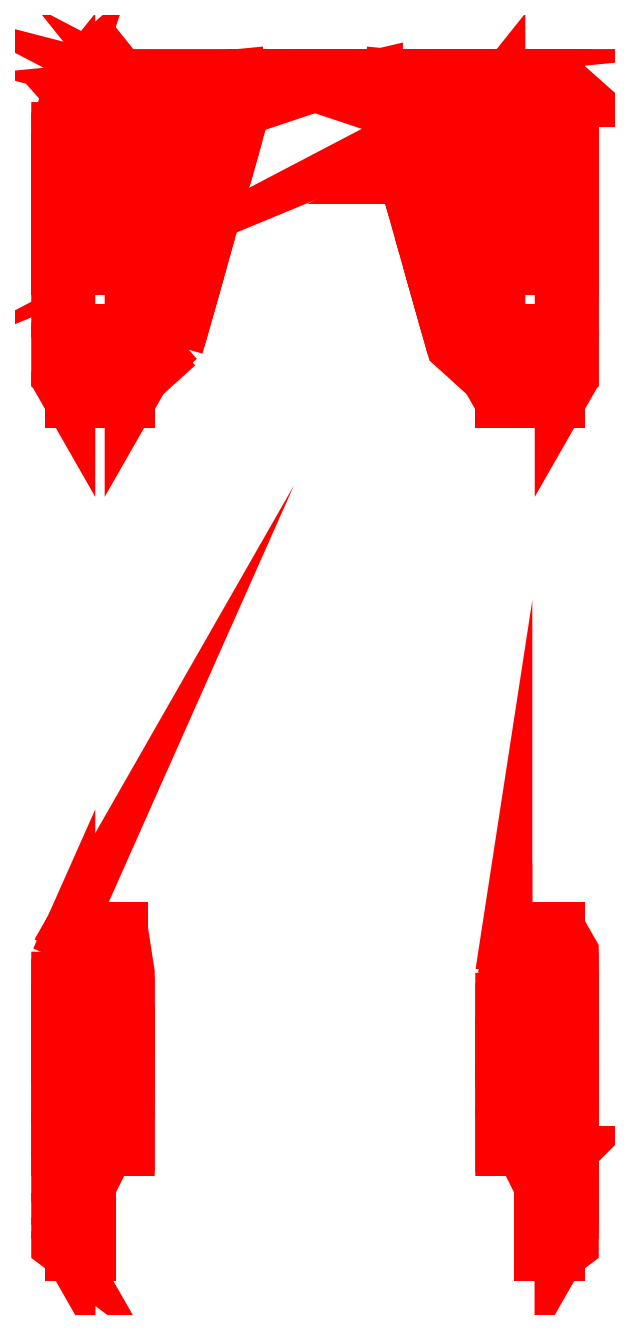
<metadata>
{"format":"dxf","ext":"dxf","renderer":"ezdxf+matplotlib","layout":"modelspace","background":"white","min_lineweight":24,"dpi":150}
</metadata>
<code>
0
SECTION
2
ENTITIES
0
3DFACE
8
FENDERS
10
-0.7
20
-1.09
30
0.83
11
-0.7
21
-1.29
31
0.83
12
-0.64
22
-1.29
32
0.83
13
-0.64
23
-1.09
33
0.83
0
3DFACE
8
FENDERS
10
0.64
20
-1.09
30
0.83
11
0.64
21
-1.29
31
0.83
12
0.7
22
-1.29
32
0.83
13
0.7
23
-1.09
33
0.83
0
3DFACE
8
FENDERS
10
-0.74
20
-1.15
30
0.77
11
-0.74
21
-1.26
31
0.77
12
-0.7
22
-1.29
32
0.83
13
-0.7
23
-1.09
33
0.83
0
3DFACE
8
FENDERS
10
0.7
20
-1.09
30
0.83
11
0.7
21
-1.29
31
0.83
12
0.74
22
-1.26
32
0.77
13
0.74
23
-1.15
33
0.77
0
3DFACE
8
FENDERS
10
-0.74
20
-1.26
30
0.77
11
-0.74
21
-1.37
31
0.74
12
-0.7
22
-1.37
32
0.81
13
-0.7
23
-1.29
33
0.83
0
3DFACE
8
FENDERS
10
-0.7
20
-1.29
30
0.83
11
-0.7
21
-1.37
31
0.81
12
-0.64
22
-1.37
32
0.81
13
-0.64
23
-1.29
33
0.83
0
3DFACE
8
FENDERS
10
0.7
20
-1.29
30
0.83
11
0.7
21
-1.37
31
0.81
12
0.74
22
-1.37
32
0.74
13
0.74
23
-1.26
33
0.77
0
3DFACE
8
FENDERS
10
0.64
20
-1.29
30
0.83
11
0.64
21
-1.37
31
0.81
12
0.7
22
-1.37
32
0.81
13
0.7
23
-1.29
33
0.83
0
3DFACE
8
FENDERS
10
-0.74
20
-1.37
30
0.74
11
-0.74
21
-1.37
31
0.74
12
-0.7
22
-1.41
32
0.79
13
-0.7
23
-1.37
33
0.81
0
3DFACE
8
FENDERS
10
-0.7
20
-1.37
30
0.81
11
-0.7
21
-1.41
31
0.79
12
-0.64
22
-1.41
32
0.79
13
-0.64
23
-1.37
33
0.81
0
3DFACE
8
FENDERS
10
0.7
20
-1.37
30
0.81
11
0.7
21
-1.41
31
0.79
12
0.74
22
-1.37
32
0.74
13
0.74
23
-1.37
33
0.74
0
3DFACE
8
FENDERS
10
0.64
20
-1.37
30
0.81
11
0.64
21
-1.41
31
0.79
12
0.7
22
-1.41
32
0.79
13
0.7
23
-1.37
33
0.81
0
3DFACE
8
FENDERS
10
-0.74
20
-1.37
30
0.74
11
-0.74
21
-1.49
31
0.66
12
-0.7
22
-1.54
32
0.7
13
-0.7
23
-1.41
33
0.79
0
3DFACE
8
FENDERS
10
-0.7
20
-1.41
30
0.79
11
-0.7
21
-1.54
31
0.7
12
-0.64
22
-1.54
32
0.7
13
-0.64
23
-1.41
33
0.79
0
3DFACE
8
FENDERS
10
0.7
20
-1.41
30
0.79
11
0.7
21
-1.54
31
0.7
12
0.74
22
-1.49
32
0.66
13
0.74
23
-1.37
33
0.74
0
3DFACE
8
FENDERS
10
0.64
20
-1.41
30
0.79
11
0.64
21
-1.54
31
0.7
12
0.7
22
-1.54
32
0.7
13
0.7
23
-1.41
33
0.79
0
3DFACE
8
FENDERS
10
-0.74
20
-1.49
30
0.66
11
-0.74
21
-1.56
31
0.57
12
-0.7
22
-1.63
32
0.58
13
-0.7
23
-1.54
33
0.7
0
3DFACE
8
FENDERS
10
0.7
20
-1.54
30
0.7
11
0.7
21
-1.63
31
0.58
12
0.74
22
-1.56
32
0.57
13
0.74
23
-1.49
33
0.66
0
3DFACE
8
FENDERS
10
-0.7
20
-1.54
30
0.7
11
-0.7
21
-1.63
31
0.58
12
-0.64
22
-1.63
32
0.58
13
-0.64
23
-1.54
33
0.7
0
3DFACE
8
FENDERS
10
0.64
20
-1.54
30
0.7
11
0.64
21
-1.63
31
0.58
12
0.7
22
-1.63
32
0.58
13
0.7
23
-1.54
33
0.7
0
3DFACE
8
FENDERS
10
0.64
20
-1.63
30
0.58
11
0.64
21
-1.67
31
0.48
12
0.7
22
-1.67
32
0.48
13
0.7
23
-1.63
33
0.58
0
3DFACE
8
FENDERS
10
-0.7
20
-1.63
30
0.58
11
-0.7
21
-1.67
31
0.48
12
-0.64
22
-1.67
32
0.48
13
-0.64
23
-1.63
33
0.58
0
3DFACE
8
FENDERS
10
-0.74
20
-1.56
30
0.57
11
-0.74
21
-1.6
31
0.45
12
-0.7
22
-1.67
32
0.48
13
-0.7
23
-1.63
33
0.58
0
3DFACE
8
FENDERS
10
0.7
20
-1.63
30
0.58
11
0.7
21
-1.67
31
0.48
12
0.74
22
-1.6
32
0.45
13
0.74
23
-1.56
33
0.57
0
3DFACE
8
FENDERS
10
-0.74
20
-1.6
30
0.45
11
-0.74
21
-1.64
31
0.35
12
-0.7
22
-1.67
32
0.33
13
-0.7
23
-1.67
33
0.48
0
3DFACE
8
FENDERS
10
-0.7
20
-1.67
30
0.48
11
-0.7
21
-1.67
31
0.33
12
-0.66
22
-1.67
32
0.33
13
-0.66
23
-1.67
33
0.48
0
3DFACE
8
FENDERS
10
0.7
20
-1.67
30
0.48
11
0.7
21
-1.67
31
0.33
12
0.74
22
-1.64
32
0.35
13
0.74
23
-1.6
33
0.45
0
3DFACE
8
FENDERS
10
0.66
20
-1.67
30
0.48
11
0.66
21
-1.67
31
0.33
12
0.7
22
-1.67
32
0.33
13
0.7
23
-1.67
33
0.48
0
3DFACE
8
FENDERS
10
-0.74
20
-1.01
30
0.72
11
-0.74
21
-1.15
31
0.77
12
-0.7
22
-1.09
32
0.83
13
-0.7
23
-0.97
33
0.79
0
3DFACE
8
FENDERS
10
-0.7
20
-0.97
30
0.79
11
-0.7
21
-1.09
31
0.83
12
-0.64
22
-1.09
32
0.83
13
-0.64
23
-0.97
33
0.79
0
3DFACE
8
FENDERS
10
0.7
20
-0.97
30
0.79
11
0.7
21
-1.09
31
0.83
12
0.74
22
-1.15
32
0.77
13
0.74
23
-1.01
33
0.72
0
3DFACE
8
FENDERS
10
0.64
20
-0.97
30
0.79
11
0.64
21
-1.09
31
0.83
12
0.7
22
-1.09
32
0.83
13
0.7
23
-0.97
33
0.79
0
3DFACE
8
FENDERS
10
0.64
20
-0.85
30
0.7
11
0.64
21
-0.97
31
0.79
12
0.7
22
-0.97
32
0.79
13
0.7
23
-0.85
33
0.7
0
3DFACE
8
FENDERS
10
0.7
20
-0.85
30
0.7
11
0.7
21
-0.97
31
0.79
12
0.74
22
-1.01
32
0.72
13
0.74
23
-0.89
33
0.63
0
3DFACE
8
FENDERS
10
-0.7
20
-0.85
30
0.7
11
-0.7
21
-0.97
31
0.79
12
-0.64
22
-0.97
32
0.79
13
-0.64
23
-0.85
33
0.7
0
3DFACE
8
FENDERS
10
-0.74
20
-0.89
30
0.63
11
-0.74
21
-1.01
31
0.72
12
-0.7
22
-0.97
32
0.79
13
-0.7
23
-0.85
33
0.7
0
3DFACE
8
FENDERS
10
-0.74
20
-0.82
30
0.5
11
-0.74
21
-0.89
31
0.63
12
-0.7
22
-0.85
32
0.7
13
-0.7
23
-0.73
33
0.49
0
3DFACE
8
FENDERS
10
0.7
20
-0.73
30
0.49
11
0.7
21
-0.85
31
0.7
12
0.74
22
-0.89
32
0.63
13
0.74
23
-0.82
33
0.5
0
3DFACE
8
FENDERS
10
-0.7
20
-0.73
30
0.49
11
-0.7
21
-0.85
31
0.7
12
-0.64
22
-0.85
32
0.7
13
-0.64
23
-0.73
33
0.49
0
3DFACE
8
FENDERS
10
0.64
20
-0.73
30
0.49
11
0.64
21
-0.85
31
0.7
12
0.7
22
-0.85
32
0.7
13
0.7
23
-0.73
33
0.49
0
3DFACE
8
FENDERS
10
-0.74
20
-0.8
30
0.38
11
-0.74
21
-0.82
31
0.5
12
-0.7
22
-0.73
32
0.49
13
-0.7
23
-0.73
33
0.33
0
3DFACE
8
FENDERS
10
0.7
20
-0.73
30
0.33
11
0.7
21
-0.73
31
0.49
12
0.74
22
-0.82
32
0.5
13
0.74
23
-0.8
33
0.38
0
3DFACE
8
FENDERS
10
-0.7
20
-0.73
30
0.33
11
-0.7
21
-0.73
31
0.49
12
-0.64
22
-0.73
32
0.49
13
-0.64
23
-0.73
33
0.33
0
3DFACE
8
FENDERS
10
0.64
20
-0.73
30
0.33
11
0.64
21
-0.73
31
0.49
12
0.7
22
-0.73
32
0.49
13
0.7
23
-0.73
33
0.33
0
3DFACE
8
FENDERS
10
-0.74
20
1.28
30
0.79
11
-0.74
21
1.15
31
0.79
12
-0.7
22
1.15
32
0.87
13
-0.7
23
1.28
33
0.87
0
3DFACE
8
FENDERS
10
-0.7
20
1.28
30
0.87
11
-0.7
21
1.15
31
0.87
12
-0.53
22
1.15
32
0.87
13
-0.53
23
1.28
33
0.87
0
3DFACE
8
FENDERS
10
0.7
20
1.28
30
0.87
11
0.7
21
1.15
31
0.87
12
0.74
22
1.15
32
0.79
13
0.74
23
1.28
33
0.79
0
3DFACE
8
FENDERS
10
0.53
20
1.28
30
0.87
11
0.53
21
1.15
31
0.87
12
0.7
22
1.15
32
0.87
13
0.7
23
1.28
33
0.87
0
3DFACE
8
FENDERS
10
-0.49
20
1.15
30
0.79
11
-0.49
21
1.28
31
0.79
12
-0.53
22
1.28
32
0.87
13
-0.53
23
1.15
33
0.87
0
3DFACE
8
FENDERS
10
0.53
20
1.15
30
0.87
11
0.53
21
1.28
31
0.87
12
0.49
22
1.28
32
0.79
13
0.49
23
1.15
33
0.79
0
3DFACE
8
FENDERS
10
-0.7
20
1.41
30
0.83
11
-0.7
21
1.28
31
0.87
12
-0.53
22
1.28
32
0.87
13
-0.53
23
1.41
33
0.83
0
3DFACE
8
FENDERS
10
-0.49
20
1.28
30
0.79
11
-0.49
21
1.41
31
0.75
12
-0.53
22
1.41
32
0.83
13
-0.53
23
1.28
33
0.87
0
3DFACE
8
FENDERS
10
-0.74
20
1.41
30
0.75
11
-0.74
21
1.28
31
0.79
12
-0.7
22
1.28
32
0.87
13
-0.7
23
1.41
33
0.83
0
3DFACE
8
FENDERS
10
0.53
20
1.41
30
0.83
11
0.53
21
1.28
31
0.87
12
0.7
22
1.28
32
0.87
13
0.7
23
1.41
33
0.83
0
3DFACE
8
FENDERS
10
0.53
20
1.28
30
0.87
11
0.53
21
1.41
31
0.83
12
0.49
22
1.41
32
0.75
13
0.49
23
1.28
33
0.79
0
3DFACE
8
FENDERS
10
0.7
20
1.41
30
0.83
11
0.7
21
1.28
31
0.87
12
0.74
22
1.28
32
0.79
13
0.74
23
1.41
33
0.75
0
3DFACE
8
FENDERS
10
-0.74
20
1.54
30
0.65
11
-0.74
21
1.41
31
0.75
12
-0.7
22
1.41
32
0.83
13
-0.7
23
1.54
33
0.74
0
3DFACE
8
FENDERS
10
-0.49
20
1.41
30
0.75
11
-0.49
21
1.54
31
0.65
12
-0.53
22
1.54
32
0.74
13
-0.53
23
1.41
33
0.83
0
3DFACE
8
FENDERS
10
-0.7
20
1.54
30
0.74
11
-0.7
21
1.41
31
0.83
12
-0.53
22
1.41
32
0.83
13
-0.53
23
1.54
33
0.74
0
3DFACE
8
FENDERS
10
0.7
20
1.54
30
0.74
11
0.7
21
1.41
31
0.83
12
0.74
22
1.41
32
0.75
13
0.74
23
1.54
33
0.65
0
3DFACE
8
FENDERS
10
0.53
20
1.41
30
0.83
11
0.53
21
1.54
31
0.74
12
0.49
22
1.54
32
0.65
13
0.49
23
1.41
33
0.75
0
3DFACE
8
FENDERS
10
0.53
20
1.54
30
0.74
11
0.53
21
1.41
31
0.83
12
0.7
22
1.41
32
0.83
13
0.7
23
1.54
33
0.74
0
3DFACE
8
FENDERS
10
-0.74
20
1.6
30
0.55
11
-0.74
21
1.54
31
0.65
12
-0.7
22
1.54
32
0.74
13
-0.7
23
1.62
33
0.65
0
3DFACE
8
FENDERS
10
-0.49
20
1.54
30
0.65
11
-0.49
21
1.6
31
0.55
12
-0.53
22
1.62
32
0.65
13
-0.53
23
1.54
33
0.74
0
3DFACE
8
FENDERS
10
-0.7
20
1.62
30
0.65
11
-0.7
21
1.54
31
0.74
12
-0.53
22
1.54
32
0.74
13
-0.53
23
1.62
33
0.65
0
3DFACE
8
FENDERS
10
0.7
20
1.62
30
0.65
11
0.7
21
1.54
31
0.74
12
0.74
22
1.54
32
0.65
13
0.74
23
1.6
33
0.55
0
3DFACE
8
FENDERS
10
0.53
20
1.54
30
0.74
11
0.53
21
1.62
31
0.65
12
0.49
22
1.6
32
0.55
13
0.49
23
1.54
33
0.65
0
3DFACE
8
FENDERS
10
0.53
20
1.62
30
0.65
11
0.53
21
1.54
31
0.74
12
0.7
22
1.54
32
0.74
13
0.7
23
1.62
33
0.65
0
3DFACE
8
FENDERS
10
0.53
20
1.62
30
0.65
11
0.53
21
1.68
31
0.45
12
0.49
22
1.63
32
0.45
13
0.49
23
1.6
33
0.55
0
3DFACE
8
FENDERS
10
-0.49
20
1.6
30
0.55
11
-0.49
21
1.63
31
0.45
12
-0.53
22
1.68
32
0.45
13
-0.53
23
1.62
33
0.65
0
3DFACE
8
FENDERS
10
-0.74
20
1.63
30
0.45
11
-0.74
21
1.6
31
0.55
12
-0.7
22
1.62
32
0.65
13
-0.7
23
1.68
33
0.45
0
3DFACE
8
FENDERS
10
0.7
20
1.68
30
0.45
11
0.7
21
1.62
31
0.65
12
0.74
22
1.6
32
0.55
13
0.74
23
1.63
33
0.45
0
3DFACE
8
FENDERS
10
-0.7
20
1.68
30
0.45
11
-0.7
21
1.62
31
0.65
12
-0.53
22
1.62
32
0.65
13
-0.53
23
1.68
33
0.45
0
3DFACE
8
FENDERS
10
0.53
20
1.68
30
0.45
11
0.53
21
1.62
31
0.65
12
0.7
22
1.62
32
0.65
13
0.7
23
1.68
33
0.45
0
3DFACE
8
FENDERS
10
-0.7
20
1.15
30
0.87
11
-0.7
21
0.98
31
0.82
12
-0.53
22
0.98
32
0.82
13
-0.53
23
1.15
33
0.87
0
3DFACE
8
FENDERS
10
-0.49
20
1
30
0.75
11
-0.49
21
1.15
31
0.79
12
-0.53
22
1.15
32
0.87
13
-0.53
23
0.98
33
0.82
0
3DFACE
8
FENDERS
10
-0.74
20
1.15
30
0.79
11
-0.74
21
1
31
0.75
12
-0.7
22
0.98
32
0.82
13
-0.7
23
1.15
33
0.87
0
3DFACE
8
FENDERS
10
0.53
20
1.15
30
0.87
11
0.53
21
0.98
31
0.82
12
0.7
22
0.98
32
0.82
13
0.7
23
1.15
33
0.87
0
3DFACE
8
FENDERS
10
0.53
20
0.98
30
0.82
11
0.53
21
1.15
31
0.87
12
0.49
22
1.15
32
0.79
13
0.49
23
1
33
0.75
0
3DFACE
8
FENDERS
10
0.7
20
1.15
30
0.87
11
0.7
21
0.98
31
0.82
12
0.74
22
1
32
0.75
13
0.74
23
1.15
33
0.79
0
3DFACE
8
FENDERS
10
-0.74
20
1
30
0.75
11
-0.74
21
0.86
31
0.64
12
-0.7
22
0.84
32
0.73
13
-0.7
23
0.98
33
0.82
0
3DFACE
8
FENDERS
10
-0.49
20
0.86
30
0.64
11
-0.49
21
1
31
0.75
12
-0.53
22
0.98
32
0.82
13
-0.53
23
0.84
33
0.73
0
3DFACE
8
FENDERS
10
-0.7
20
0.98
30
0.82
11
-0.7
21
0.84
31
0.73
12
-0.53
22
0.84
32
0.73
13
-0.53
23
0.98
33
0.82
0
3DFACE
8
FENDERS
10
0.7
20
0.98
30
0.82
11
0.7
21
0.84
31
0.73
12
0.74
22
0.86
32
0.64
13
0.74
23
1
33
0.75
0
3DFACE
8
FENDERS
10
0.53
20
0.84
30
0.73
11
0.53
21
0.98
31
0.82
12
0.49
22
1
32
0.75
13
0.49
23
0.86
33
0.64
0
3DFACE
8
FENDERS
10
0.53
20
0.98
30
0.82
11
0.53
21
0.84
31
0.73
12
0.7
22
0.84
32
0.73
13
0.7
23
0.98
33
0.82
0
3DFACE
8
FENDERS
10
-0.7
20
0.84
30
0.73
11
-0.7
21
0.77
31
0.61
12
-0.53
22
0.77
32
0.61
13
-0.53
23
0.84
33
0.73
0
3DFACE
8
FENDERS
10
-0.49
20
0.84
30
0.61
11
-0.49
21
0.86
31
0.64
12
-0.53
22
0.84
32
0.73
13
-0.53
23
0.77
33
0.61
0
3DFACE
8
FENDERS
10
-0.74
20
0.86
30
0.64
11
-0.74
21
0.84
31
0.61
12
-0.7
22
0.77
32
0.61
13
-0.7
23
0.84
33
0.73
0
3DFACE
8
FENDERS
10
0.53
20
0.84
30
0.73
11
0.53
21
0.77
31
0.61
12
0.7
22
0.77
32
0.61
13
0.7
23
0.84
33
0.73
0
3DFACE
8
FENDERS
10
0.53
20
0.77
30
0.61
11
0.53
21
0.84
31
0.73
12
0.49
22
0.86
32
0.64
13
0.49
23
0.84
33
0.61
0
3DFACE
8
FENDERS
10
0.7
20
0.84
30
0.73
11
0.7
21
0.77
31
0.61
12
0.74
22
0.84
32
0.61
13
0.74
23
0.86
33
0.64
0
3DFACE
8
FENDERS
10
0.49
20
1.15
30
0.79
11
0.49
21
1.28
31
0.79
12
0.2947
22
1.27
32
0.66
13
0.3257
23
1.16
33
0.66
0
3DFACE
8
FENDERS
10
0.49
20
1.28
30
0.79
11
0.49
21
1.41
31
0.75
12
0.2552
22
1.41
32
0.59
13
0.2947
23
1.27
33
0.66
0
3DFACE
8
FENDERS
10
0.49
20
1.6
30
0.55
11
0.49
21
1.63
31
0.45
12
0.2242
22
1.52
32
0.45
13
0.2355
23
1.48
33
0.52
0
3DFACE
8
FENDERS
10
0.49
20
1.54
30
0.65
11
0.49
21
1.6
31
0.55
12
0.2355
22
1.48
32
0.52
13
0.2552
23
1.41
33
0.59
0
3DFACE
8
FENDERS
10
0.49
20
1.41
30
0.75
11
0.49
21
1.54
31
0.65
12
0.2552
22
1.41
32
0.59
13
0.2552
23
1.41
33
0.59
0
3DFACE
8
FENDERS
10
0.49
20
1
30
0.75
11
0.49
21
1.15
31
0.79
12
0.3257
22
1.16
32
0.66
13
0.3623
23
1.03
33
0.61
0
3DFACE
8
FENDERS
10
0.49
20
0.86
30
0.64
11
0.49
21
1
31
0.75
12
0.3623
22
1.03
32
0.61
13
0.3849
23
0.95
33
0.51
0
3DFACE
8
FENDERS
10
0.49
20
0.84
30
0.61
11
0.49
21
0.86
31
0.64
12
0.3849
22
0.95
32
0.51
13
0.3905
23
0.93
33
0.45
0
3DFACE
8
FENDERS
10
-0.3905
20
0.93
30
0.45
11
-0.3849
21
0.95
31
0.51
12
-0.49
22
0.86
32
0.64
13
-0.49
23
0.84
33
0.61
0
3DFACE
8
FENDERS
10
-0.3849
20
0.95
30
0.51
11
-0.3623
21
1.03
31
0.61
12
-0.49
22
1
32
0.75
13
-0.49
23
0.86
33
0.64
0
3DFACE
8
FENDERS
10
-0.3623
20
1.03
30
0.61
11
-0.3257
21
1.16
31
0.66
12
-0.49
22
1.15
32
0.79
13
-0.49
23
1
33
0.75
0
3DFACE
8
FENDERS
10
-0.2355
20
1.48
30
0.52
11
-0.2242
21
1.52
31
0.45
12
-0.49
22
1.63
32
0.45
13
-0.49
23
1.6
33
0.55
0
3DFACE
8
FENDERS
10
-0.2552
20
1.41
30
0.59
11
-0.2355
21
1.48
31
0.52
12
-0.49
22
1.6
32
0.55
13
-0.49
23
1.54
33
0.65
0
3DFACE
8
FENDERS
10
-0.2552
20
1.41
30
0.59
11
-0.2552
21
1.41
31
0.59
12
-0.49
22
1.54
32
0.65
13
-0.49
23
1.41
33
0.75
0
3DFACE
8
FENDERS
10
-0.2947
20
1.27
30
0.66
11
-0.2552
21
1.41
31
0.59
12
-0.49
22
1.41
32
0.75
13
-0.49
23
1.28
33
0.79
0
3DFACE
8
FENDERS
10
-0.3257
20
1.16
30
0.66
11
-0.2947
21
1.27
31
0.66
12
-0.49
22
1.28
32
0.79
13
-0.49
23
1.15
33
0.79
0
3DFACE
8
FENDERS
10
0.53
20
1.68
30
0.45
11
0.2242
21
1.52
31
0.45
12
0.2242
22
1.52
32
0.45
13
0.49
23
1.63
33
0.45
0
3DFACE
8
FENDERS
10
-0.2242
20
1.52
30
0.45
11
-0.2242
21
1.52
31
0.45
12
-0.53
22
1.68
32
0.45
13
-0.49
23
1.63
33
0.45
0
3DFACE
8
FENDERS
10
-0.2242
20
1.52
30
0.45
11
-0.2242
21
1.52
31
0.45
12
-0.22
22
1.6
32
0.45
13
-0.53
23
1.68
33
0.45
0
3DFACE
8
FENDERS
10
0.53
20
1.68
30
0.45
11
0.22
21
1.6
31
0.45
12
0.22
22
1.6
32
0.45
13
0.2242
23
1.52
33
0.45
0
3DFACE
8
FENDERS
10
-0.78
20
1.63
30
0.45
11
-0.74
21
1.63
31
0.45
12
-0.7
22
1.68
32
0.45
13
-0.69
23
1.71
33
0.45
0
3DFACE
8
FENDERS
10
-0.69
20
1.71
30
0.45
11
-0.7
21
1.68
31
0.45
12
-0.53
22
1.68
32
0.45
13
-0.22
23
1.71
33
0.45
0
3DFACE
8
FENDERS
10
-0.22
20
1.6
30
0.45
11
-0.22
21
1.6
31
0.45
12
-0.22
22
1.71
32
0.45
13
-0.53
23
1.68
33
0.45
0
3DFACE
8
FENDERS
10
0.22
20
1.71
30
0.45
11
0.53
21
1.68
31
0.45
12
0.7
22
1.68
32
0.45
13
0.69
23
1.71
33
0.45
0
3DFACE
8
FENDERS
10
0.53
20
1.68
30
0.45
11
0.22
21
1.71
31
0.45
12
0.22
22
1.71
32
0.45
13
0.22
23
1.6
33
0.45
0
3DFACE
8
FENDERS
10
0.69
20
1.71
30
0.45
11
0.7
21
1.68
31
0.45
12
0.74
22
1.63
32
0.45
13
0.78
23
1.63
33
0.45
0
3DFACE
8
FENDERS
10
-0.18
20
1.71
30
0.45
11
-0.01
21
1.67
31
0.45
12
0.01
22
1.67
32
0.45
13
0.18
23
1.71
33
0.45
0
3DFACE
8
FENDERS
10
-0.18
20
1.71
30
0.45
11
-0.18
21
1.613
31
0.45
12
-0.18
22
1.613
32
0.45
13
-0.01
23
1.67
33
0.45
0
3DFACE
8
FENDERS
10
0.01
20
1.67
30
0.45
11
0.18
21
1.613
31
0.45
12
0.18
22
1.613
32
0.45
13
0.18
23
1.71
33
0.45
0
3DFACE
8
FENDERS
10
-0.61
20
-0.73
30
0.49
11
-0.61
21
-0.85
31
0.7
12
-0.55
22
-0.85
32
0.7
13
-0.55
23
-0.73
33
0.49
0
3DFACE
8
FENDERS
10
-0.61
20
-0.97
30
0.79
11
-0.61
21
-1.09
31
0.83
12
-0.55
22
-1.09
32
0.83
13
-0.55
23
-0.97
33
0.79
0
3DFACE
8
FENDERS
10
-0.61
20
-1.29
30
0.83
11
-0.61
21
-1.37
31
0.81
12
-0.55
22
-1.37
32
0.81
13
-0.55
23
-1.29
33
0.83
0
3DFACE
8
FENDERS
10
-0.61
20
-1.09
30
0.83
11
-0.61
21
-1.29
31
0.83
12
-0.55
22
-1.29
32
0.83
13
-0.55
23
-1.09
33
0.83
0
3DFACE
8
FENDERS
10
-0.61
20
-0.85
30
0.7
11
-0.61
21
-0.97
31
0.79
12
-0.55
22
-0.97
32
0.79
13
-0.55
23
-0.85
33
0.7
0
3DFACE
8
FENDERS
10
0.55
20
-0.73
30
0.49
11
0.55
21
-0.85
31
0.7
12
0.61
22
-0.85
32
0.7
13
0.61
23
-0.73
33
0.49
0
3DFACE
8
FENDERS
10
0.55
20
-0.97
30
0.79
11
0.55
21
-1.09
31
0.83
12
0.61
22
-1.09
32
0.83
13
0.61
23
-0.97
33
0.79
0
3DFACE
8
FENDERS
10
0.55
20
-1.29
30
0.83
11
0.55
21
-1.37
31
0.81
12
0.61
22
-1.37
32
0.81
13
0.61
23
-1.29
33
0.83
0
3DFACE
8
FENDERS
10
0.55
20
-1.09
30
0.83
11
0.55
21
-1.29
31
0.83
12
0.61
22
-1.29
32
0.83
13
0.61
23
-1.09
33
0.83
0
3DFACE
8
FENDERS
10
0.55
20
-0.85
30
0.7
11
0.55
21
-0.97
31
0.79
12
0.61
22
-0.97
32
0.79
13
0.61
23
-0.85
33
0.7
0
3DFACE
8
FENDERS
10
0.53
20
-1.13
30
0.64
11
0.53
21
-1.25
31
0.64
12
0.55
22
-1.29
32
0.83
13
0.55
23
-1.09
33
0.83
0
3DFACE
8
FENDERS
10
0.53
20
-1.25
30
0.64
11
0.53
21
-1.37
31
0.59
12
0.55
22
-1.37
32
0.81
13
0.55
23
-1.29
33
0.83
0
3DFACE
8
FENDERS
10
0.53
20
-0.99
30
0.59
11
0.53
21
-1.13
31
0.64
12
0.55
22
-1.09
32
0.83
13
0.55
23
-0.97
33
0.79
0
3DFACE
8
FENDERS
10
0.53
20
-0.89
30
0.48
11
0.53
21
-0.99
31
0.59
12
0.55
22
-0.97
32
0.79
13
0.55
23
-0.85
33
0.7
0
3DFACE
8
FENDERS
10
0.53
20
-0.86
30
0.41
11
0.53
21
-0.89
31
0.48
12
0.55
22
-0.85
32
0.7
13
0.55
23
-0.73
33
0.49
0
3DFACE
8
FENDERS
10
-0.55
20
-1.09
30
0.83
11
-0.55
21
-1.29
31
0.83
12
-0.53
22
-1.25
32
0.64
13
-0.53
23
-1.13
33
0.64
0
3DFACE
8
FENDERS
10
-0.55
20
-0.97
30
0.79
11
-0.55
21
-1.09
31
0.83
12
-0.53
22
-1.13
32
0.64
13
-0.53
23
-0.99
33
0.59
0
3DFACE
8
FENDERS
10
-0.55
20
-1.29
30
0.83
11
-0.55
21
-1.37
31
0.81
12
-0.53
22
-1.37
32
0.59
13
-0.53
23
-1.25
33
0.64
0
3DFACE
8
FENDERS
10
-0.55
20
-0.85
30
0.7
11
-0.55
21
-0.97
31
0.79
12
-0.53
22
-0.99
32
0.59
13
-0.53
23
-0.89
33
0.48
0
3DFACE
8
FENDERS
10
-0.55
20
-0.73
30
0.49
11
-0.55
21
-0.85
31
0.7
12
-0.53
22
-0.89
32
0.48
13
-0.53
23
-0.86
33
0.41
0
VIEWPORT
8
0
10
144.7
20
101.2
30
0
40
391.1
41
222.2
68
     2
69
     1
0
VIEWPORT
8
0
10
139.2
20
100.8
30
0
40
222.8
41
161.3
68
     1
69
     2
0
ENDSEC
0
EOF

</code>
